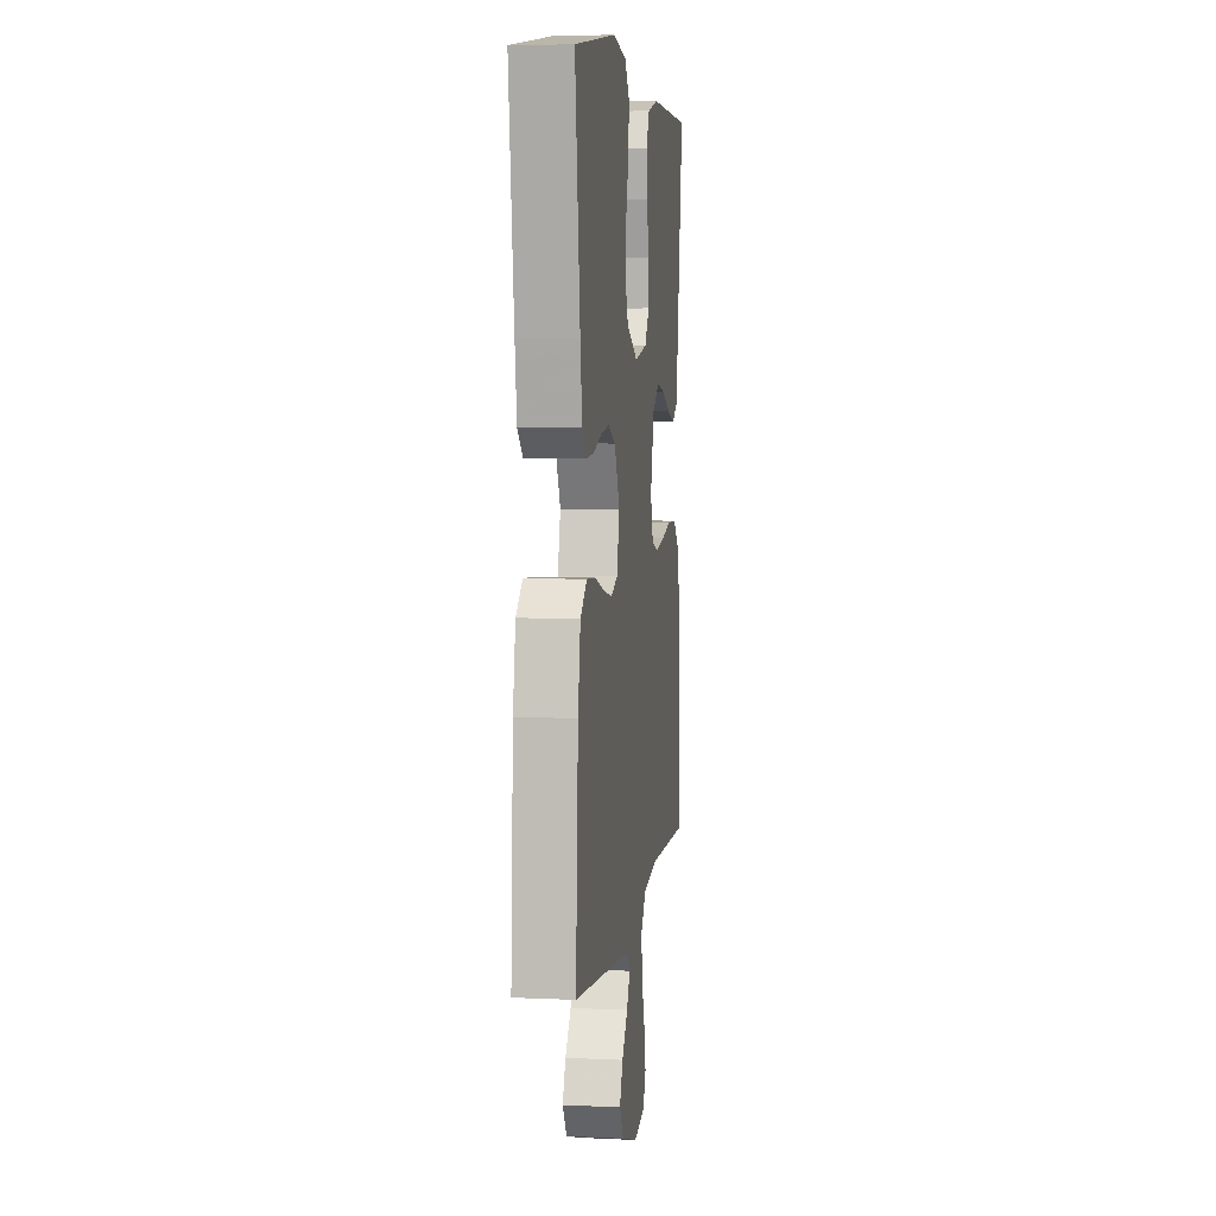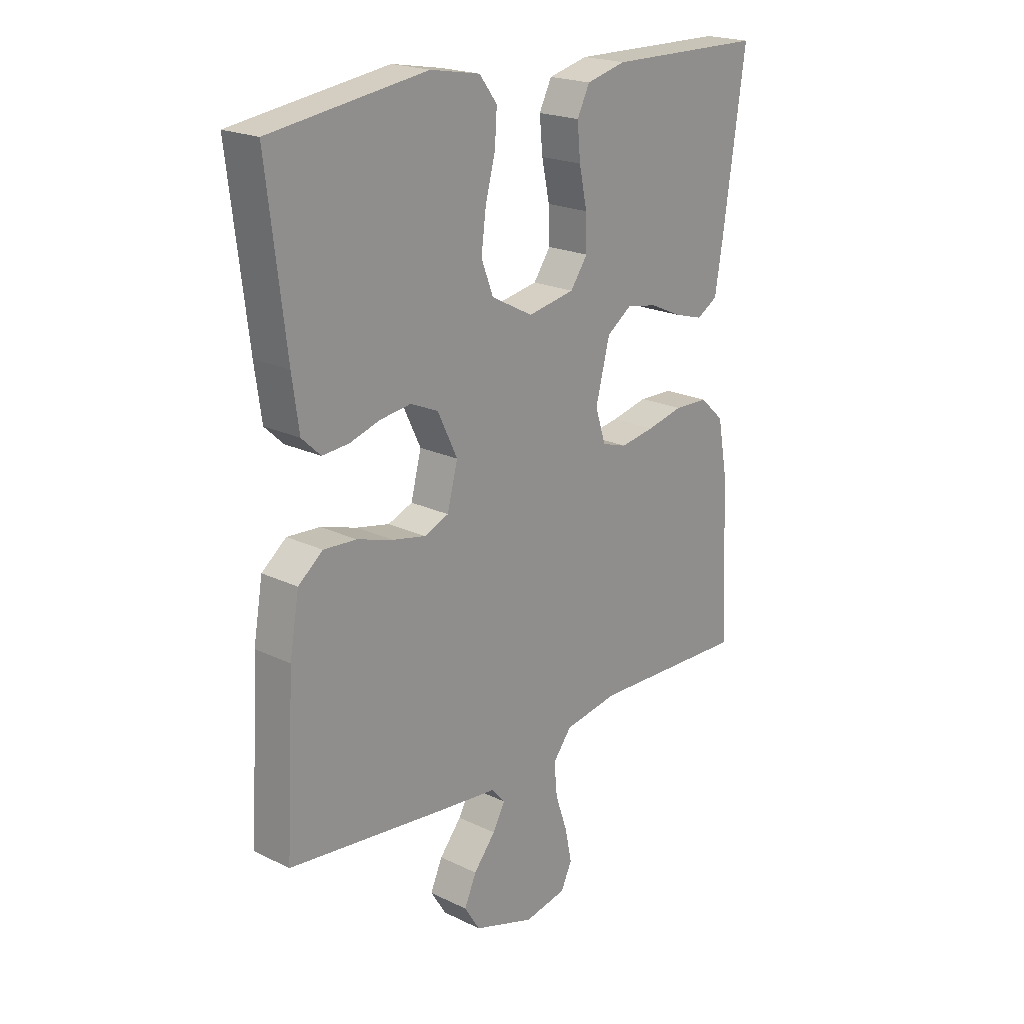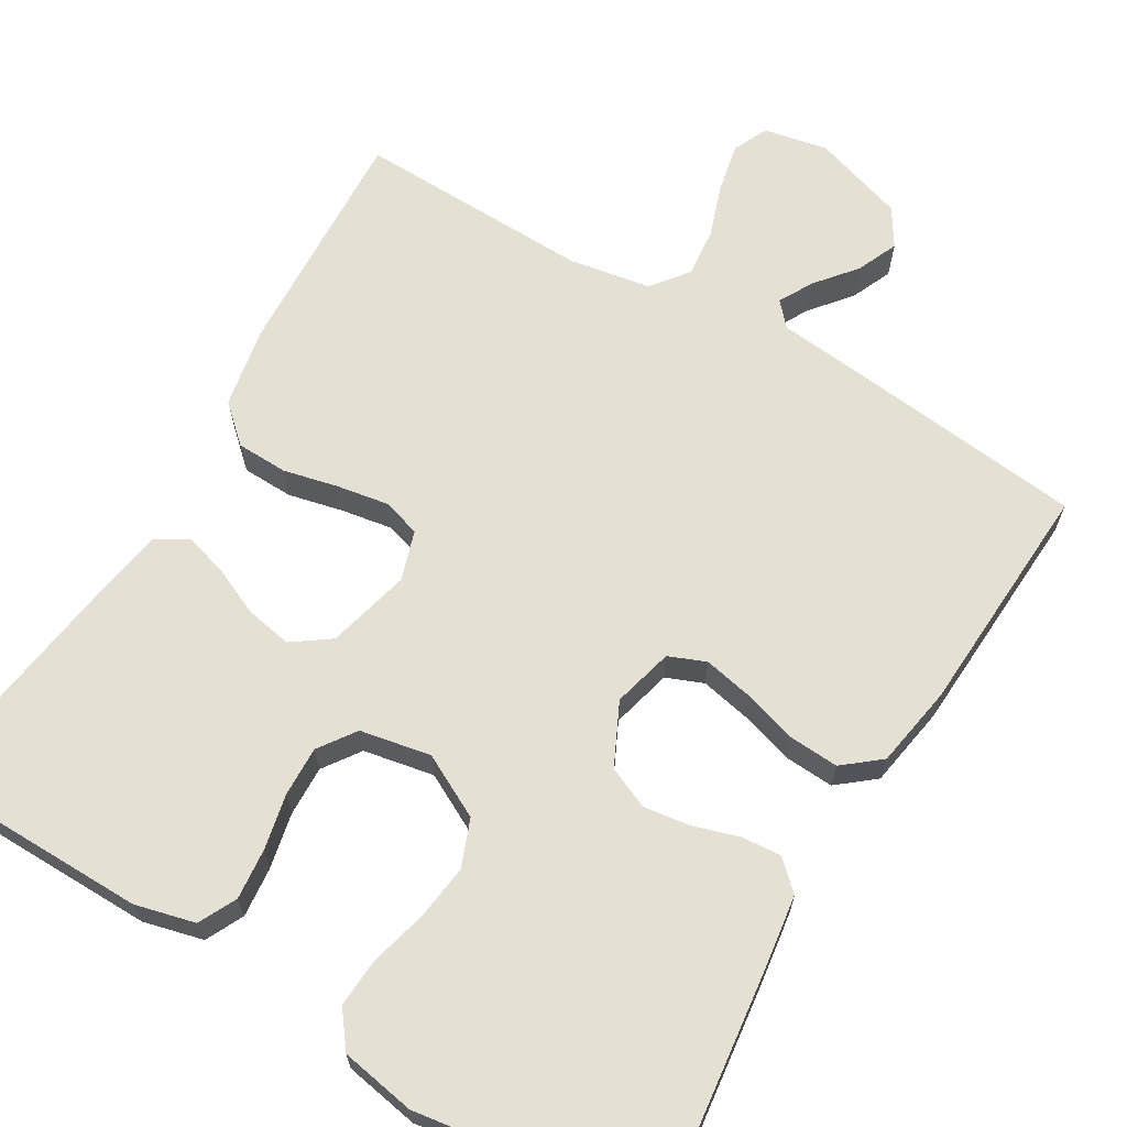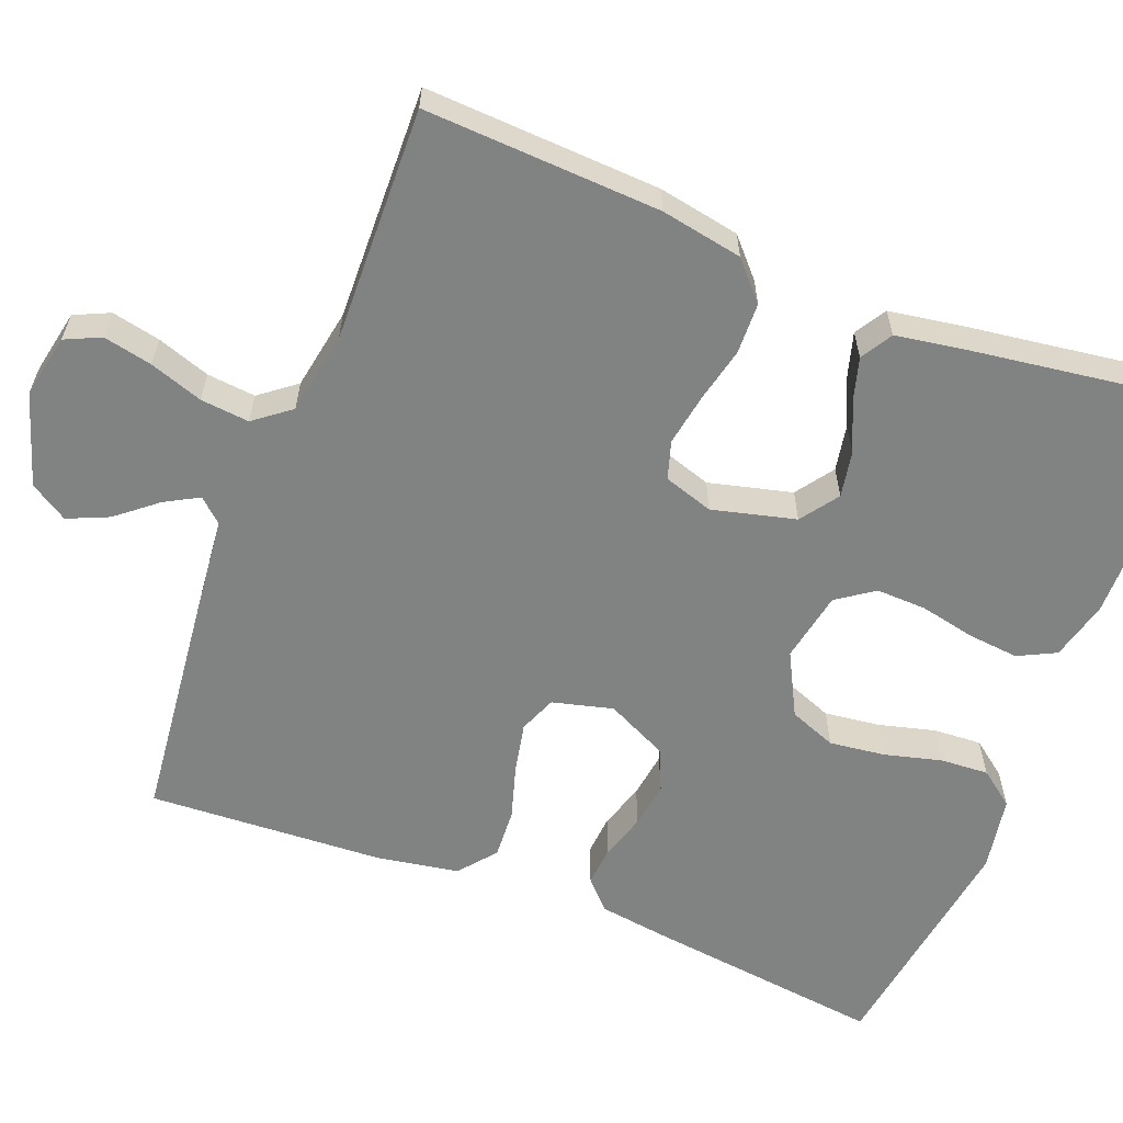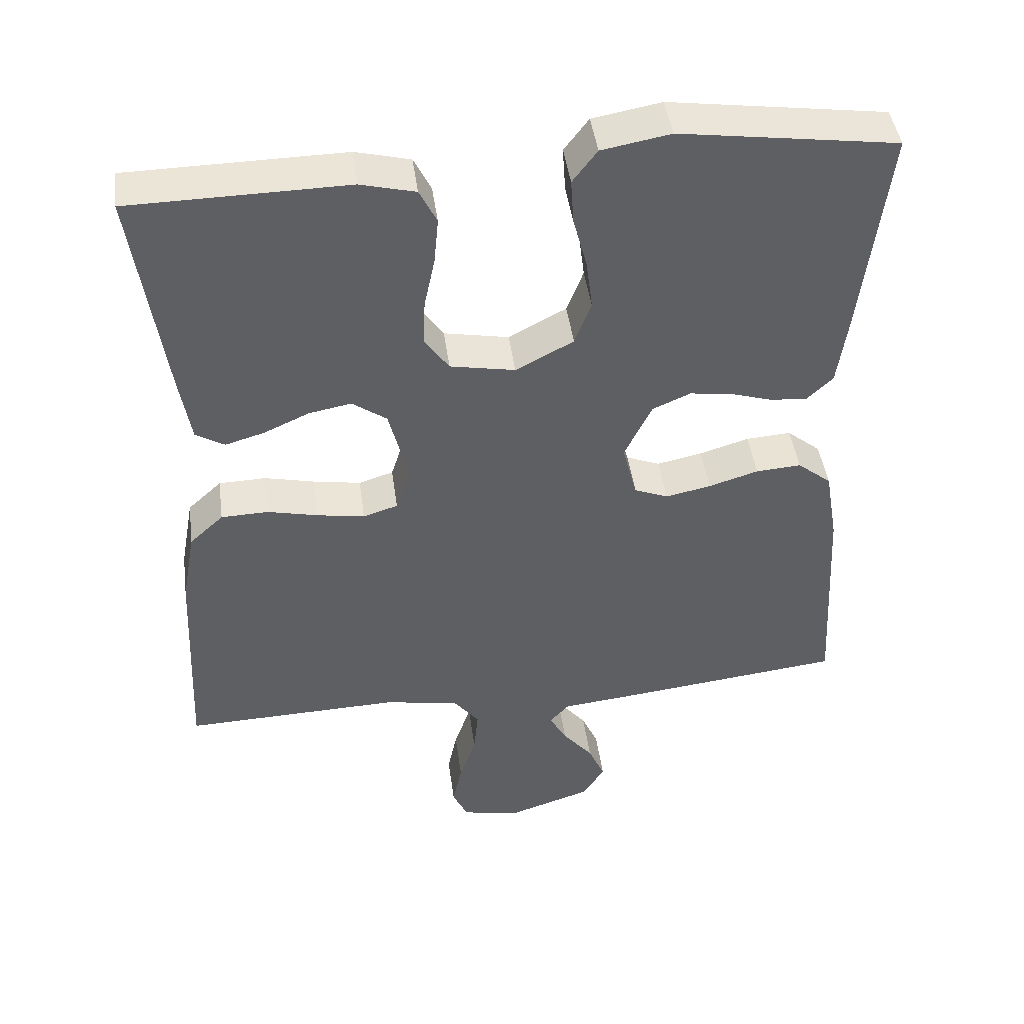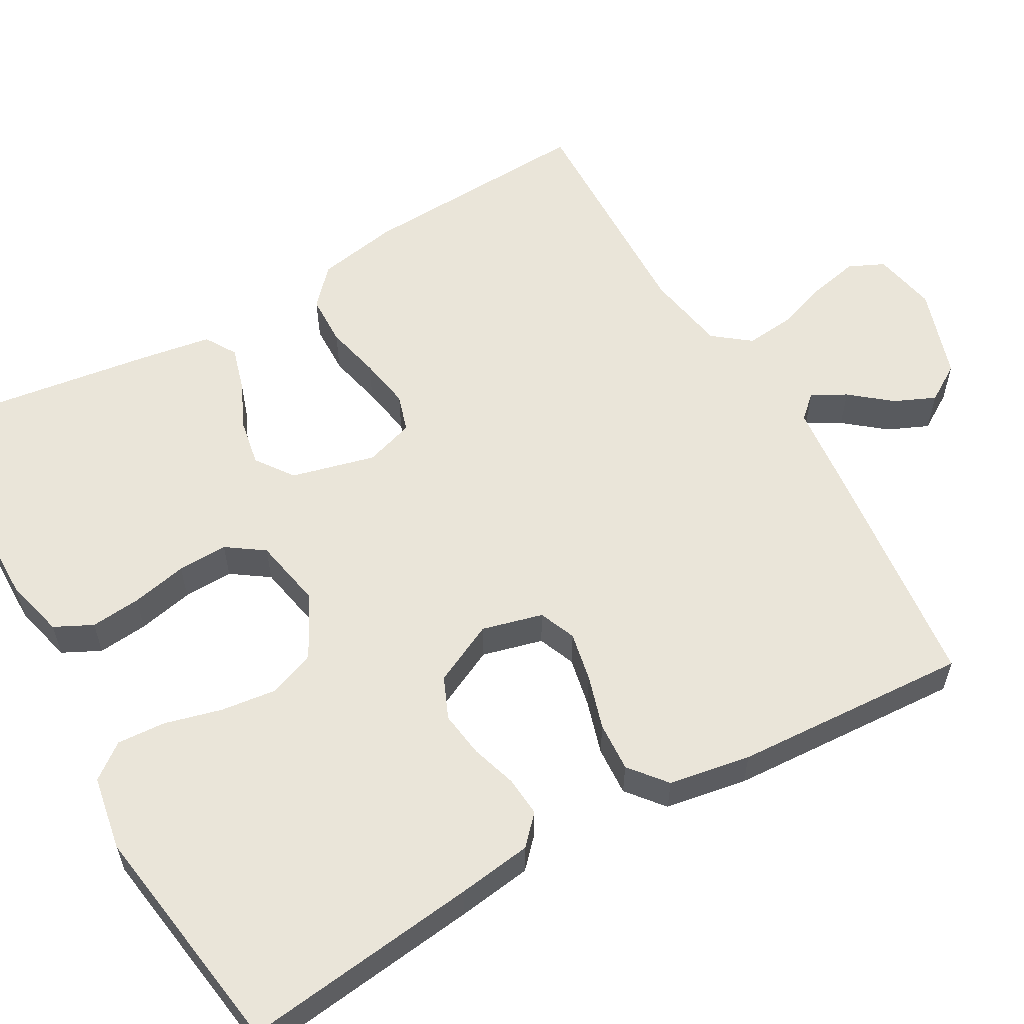
<metadata>
{"format":"obj","ext":"obj","renderer":"f3d","projection":"perspective","resolution":1024,"background":"white","views":[{"elev":5.9,"azim":97.9,"up":"+Z"},{"elev":20.7,"azim":131.2,"up":"+Z"},{"elev":65.9,"azim":30.6,"up":"+Y"},{"elev":-60.6,"azim":-111.5,"up":"+Y"},{"elev":44.7,"azim":-7.7,"up":"+Z"},{"elev":58.0,"azim":60.3,"up":"+Y"}]}
</metadata>
<code>
v 0.5 0.07 -0.5
v 0.2 0.07 -0.534
v 0.085 0.07 -0.546
v 0.058 0.07 -0.576
v 0.082 0.07 -0.619
v 0.124 0.07 -0.67
v 0.147 0.07 -0.722
v 0.117 0.07 -0.77
v 0 0.07 -0.808
v -0.081 0.07 -0.792
v -0.102 0.07 -0.747
v -0.089 0.07 -0.685
v -0.066 0.07 -0.617
v -0.06 0.07 -0.555
v -0.096 0.07 -0.509
v -0.2 0.07 -0.491
v -0.5 0.07 -0.5
v -0.486 0.07 -0.2
v -0.467 0.07 -0.096
v -0.42 0.07 -0.053
v -0.355 0.07 -0.051
v -0.285 0.07 -0.067
v -0.219 0.07 -0.078
v -0.171 0.07 -0.063
v -0.151 0.07 0
v -0.178 0.07 0.106
v -0.226 0.07 0.14
v -0.285 0.07 0.129
v -0.347 0.07 0.101
v -0.402 0.07 0.085
v -0.442 0.07 0.109
v -0.457 0.07 0.2
v -0.5 0.07 0.5
v -0.2 0.07 0.504
v -0.124 0.07 0.485
v -0.1 0.07 0.437
v -0.106 0.07 0.373
v -0.121 0.07 0.302
v -0.123 0.07 0.238
v -0.09 0.07 0.191
v 0 0.07 0.174
v 0.08 0.07 0.216
v 0.103 0.07 0.276
v 0.094 0.07 0.347
v 0.075 0.07 0.419
v 0.071 0.07 0.481
v 0.105 0.07 0.526
v 0.2 0.07 0.543
v 0.5 0.07 0.5
v 0.464 0.07 0.2
v 0.451 0.07 0.106
v 0.415 0.07 0.072
v 0.364 0.07 0.076
v 0.306 0.07 0.094
v 0.247 0.07 0.102
v 0.194 0.07 0.079
v 0.156 0.07 0
v 0.176 0.07 -0.077
v 0.223 0.07 -0.096
v 0.286 0.07 -0.083
v 0.355 0.07 -0.062
v 0.418 0.07 -0.058
v 0.465 0.07 -0.096
v 0.483 0.07 -0.2
v 0.5 0 -0.5
v 0.2 0 -0.534
v 0.085 0 -0.546
v 0.058 0 -0.576
v 0.082 0 -0.619
v 0.124 0 -0.67
v 0.147 0 -0.722
v 0.117 0 -0.77
v 0 0 -0.808
v -0.081 0 -0.792
v -0.102 0 -0.747
v -0.089 0 -0.685
v -0.066 0 -0.617
v -0.06 0 -0.555
v -0.096 0 -0.509
v -0.2 0 -0.491
v -0.5 0 -0.5
v -0.486 0 -0.2
v -0.467 0 -0.096
v -0.42 0 -0.053
v -0.355 0 -0.051
v -0.285 0 -0.067
v -0.219 0 -0.078
v -0.171 0 -0.063
v -0.151 0 0
v -0.178 0 0.106
v -0.226 0 0.14
v -0.285 0 0.129
v -0.347 0 0.101
v -0.402 0 0.085
v -0.442 0 0.109
v -0.457 0 0.2
v -0.5 0 0.5
v -0.2 0 0.504
v -0.124 0 0.485
v -0.1 0 0.437
v -0.106 0 0.373
v -0.121 0 0.302
v -0.123 0 0.238
v -0.09 0 0.191
v 0 0 0.174
v 0.08 0 0.216
v 0.103 0 0.276
v 0.094 0 0.347
v 0.075 0 0.419
v 0.071 0 0.481
v 0.105 0 0.526
v 0.2 0 0.543
v 0.5 0 0.5
v 0.464 0 0.2
v 0.451 0 0.106
v 0.415 0 0.072
v 0.364 0 0.076
v 0.306 0 0.094
v 0.247 0 0.102
v 0.194 0 0.079
v 0.156 0 0
v 0.176 0 -0.077
v 0.223 0 -0.096
v 0.286 0 -0.083
v 0.355 0 -0.062
v 0.418 0 -0.058
v 0.465 0 -0.096
v 0.483 0 -0.2
f 60 61 62 63
f 59 60 63 64
f 51 52 53 54
f 51 54 55
f 50 51 55
f 49 50 55 56
f 47 48 49 56
f 44 45 46 47
f 43 44 47 56
f 35 36 37 38
f 35 38 39
f 34 35 39
f 33 34 39
f 32 33 39 40
f 28 29 30 31
f 27 28 31 32
f 19 20 21 22
f 19 22 23
f 16 17 18 19
f 15 16 19 23
f 14 15 23 24
f 10 11 12 13
f 10 13 14
f 9 10 14
f 5 6 7 8
f 4 5 8 9
f 64 1 2 3
f 59 64 3
f 58 59 3 4
f 57 58 4 9
f 42 43 56 57
f 41 42 57 9
f 27 32 40 41
f 26 27 41
f 25 26 41
f 24 25 41
f 9 14 24 41
f 127 126 125 124
f 128 127 124 123
f 118 117 116 115
f 119 118 115
f 119 115 114
f 120 119 114 113
f 120 113 112 111
f 111 110 109 108
f 120 111 108 107
f 102 101 100 99
f 103 102 99
f 103 99 98
f 103 98 97
f 104 103 97 96
f 95 94 93 92
f 96 95 92 91
f 86 85 84 83
f 87 86 83
f 83 82 81 80
f 87 83 80 79
f 88 87 79 78
f 77 76 75 74
f 78 77 74
f 78 74 73
f 72 71 70 69
f 73 72 69 68
f 67 66 65 128
f 67 128 123
f 68 67 123 122
f 73 68 122 121
f 121 120 107 106
f 73 121 106 105
f 105 104 96 91
f 105 91 90
f 105 90 89
f 105 89 88
f 105 88 78 73
f 1 65 66 2
f 2 66 67 3
f 3 67 68 4
f 4 68 69 5
f 5 69 70 6
f 6 70 71 7
f 7 71 72 8
f 8 72 73 9
f 9 73 74 10
f 10 74 75 11
f 11 75 76 12
f 12 76 77 13
f 13 77 78 14
f 14 78 79 15
f 15 79 80 16
f 16 80 81 17
f 17 81 82 18
f 18 82 83 19
f 19 83 84 20
f 20 84 85 21
f 21 85 86 22
f 22 86 87 23
f 23 87 88 24
f 24 88 89 25
f 25 89 90 26
f 26 90 91 27
f 27 91 92 28
f 28 92 93 29
f 29 93 94 30
f 30 94 95 31
f 31 95 96 32
f 32 96 97 33
f 33 97 98 34
f 34 98 99 35
f 35 99 100 36
f 36 100 101 37
f 37 101 102 38
f 38 102 103 39
f 39 103 104 40
f 40 104 105 41
f 41 105 106 42
f 42 106 107 43
f 43 107 108 44
f 44 108 109 45
f 45 109 110 46
f 46 110 111 47
f 47 111 112 48
f 48 112 113 49
f 49 113 114 50
f 50 114 115 51
f 51 115 116 52
f 52 116 117 53
f 53 117 118 54
f 54 118 119 55
f 55 119 120 56
f 56 120 121 57
f 57 121 122 58
f 58 122 123 59
f 59 123 124 60
f 60 124 125 61
f 61 125 126 62
f 62 126 127 63
f 63 127 128 64
f 64 128 65 1

</code>
